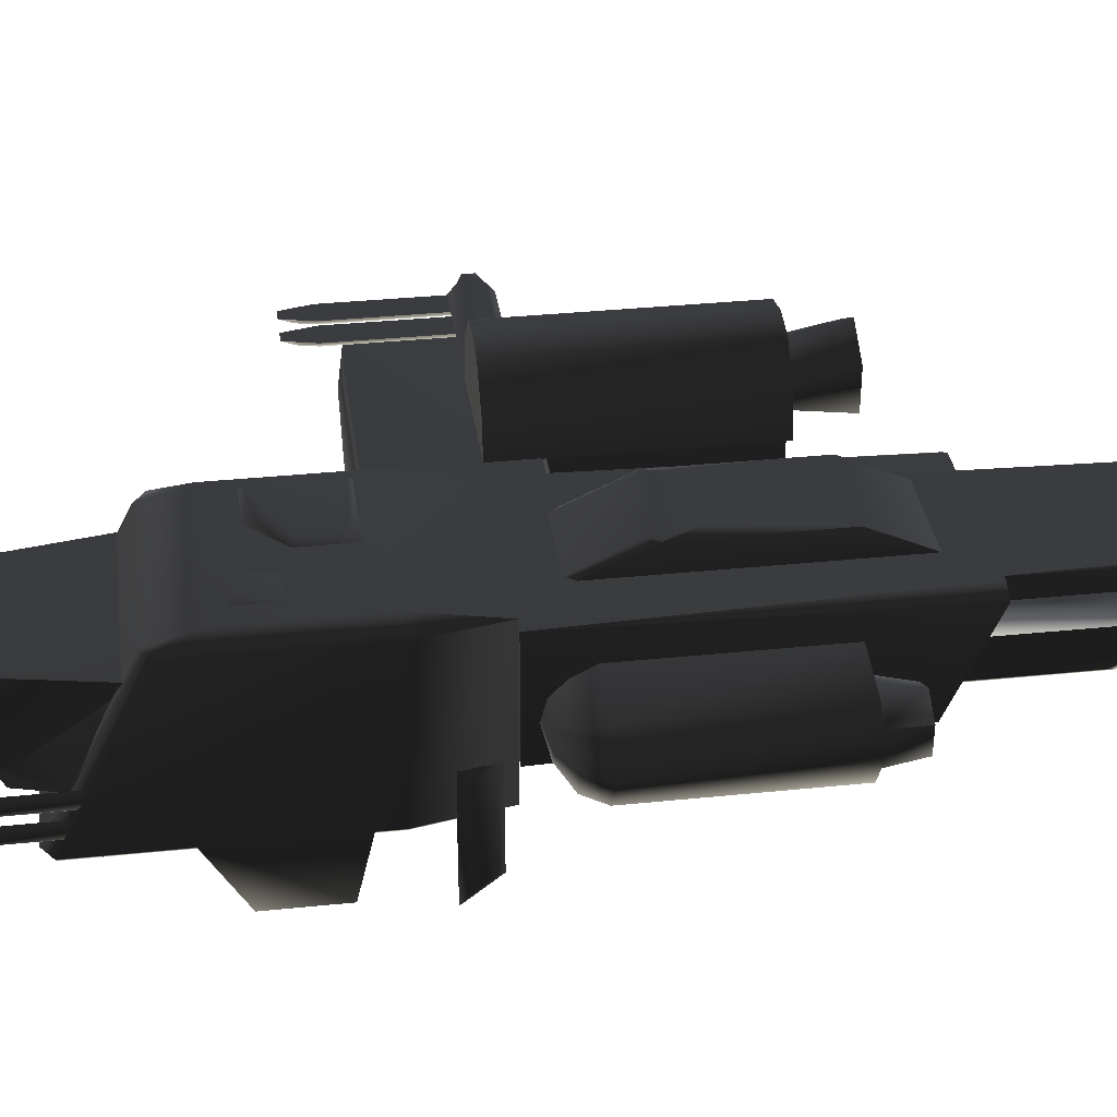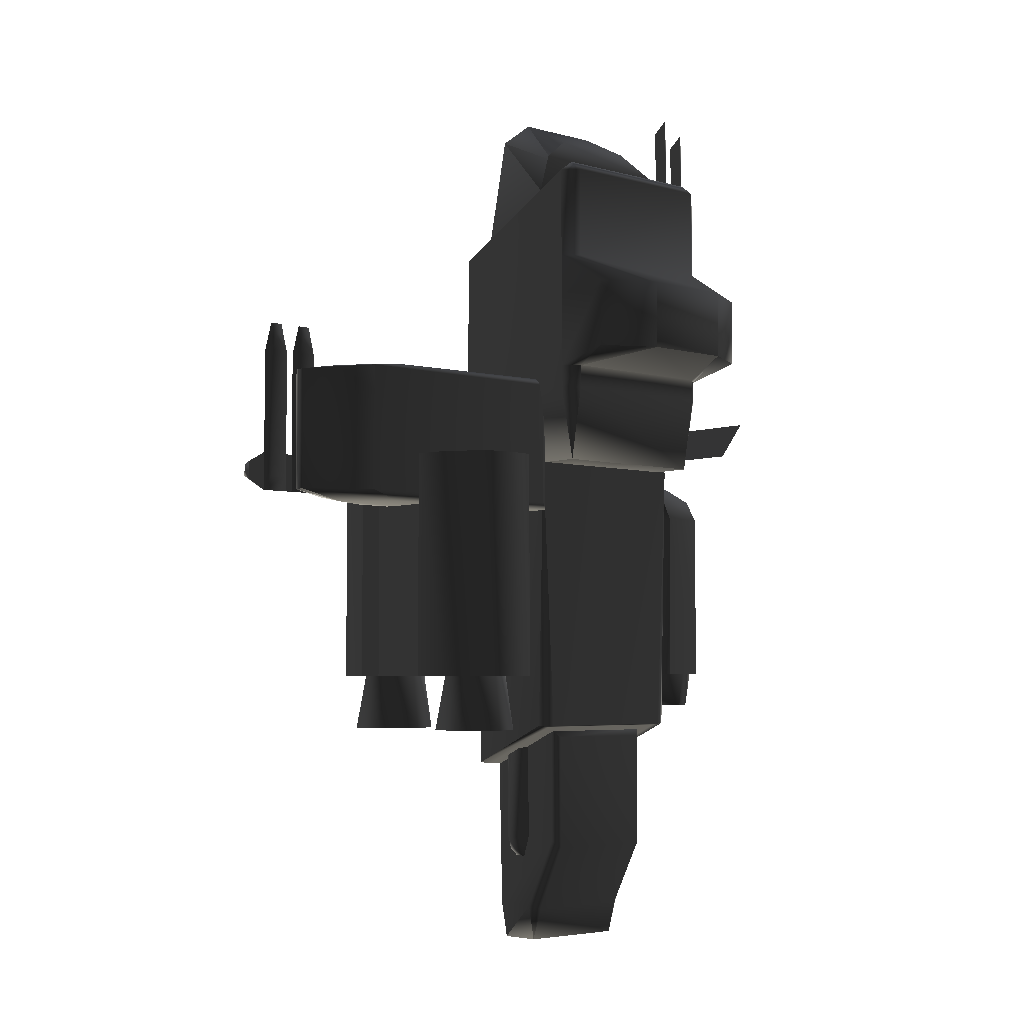
<metadata>
{"format":"obj","ext":"obj","renderer":"f3d","projection":"perspective","resolution":1024,"background":"white","views":[{"elev":34.3,"azim":82.1,"up":"+Y"},{"elev":-4.5,"azim":-41.4,"up":"+Z"}]}
</metadata>
<code>
v  -1.014 -0.4923 -1.947
v  -1.01 -0.4814 -1.94
v  -1.002 -0.4923 -1.94
v  -1.014 -0.4923 -1.933
v  -1.018 0.6417 -1.94
v  -1.01 0.6526 -1.94
v  -1.006 0.6417 -1.947
v  -1.006 0.6417 -1.933
v  0.3261 0.2382 -3.896
v  0.3151 0.2459 -3.896
v  0.3261 0.2498 -3.902
v  0.3261 0.2498 -3.889
v  1.294 0.2326 -3.904
v  1.305 0.2287 -3.897
v  1.294 0.221 -3.897
v  1.294 0.2326 -3.89
v  0.8011 0.43 -3.92
v  0.8088 0.441 -3.92
v  0.8127 0.43 -3.926
v  0.8127 0.43 -3.913
v  1.899 0.03121 -1.756
v  1.907 0.04215 -1.756
v  1.911 0.03121 -1.762
v  1.911 0.03121 -1.749
v  -2.339 0.4523 1.608
v  -2.331 0.4633 1.608
v  -2.327 0.4523 1.601
v  -2.327 0.4523 1.615
v  1.62 -0.4824 3.666
v  1.619 -0.4691 3.666
v  1.61 -0.4766 3.672
v  1.61 -0.4766 3.659
v  -0.1056 -0.6114 3.145
v  -0.09463 -0.6191 3.145
v  -0.1056 -0.623 3.138
v  -0.1056 -0.623 3.151
v  -2.756 0.4979 0.2942
v  -2.767 0.4902 0.2942
v  -2.756 0.4863 0.3009
v  -2.756 0.4863 0.2875
v  1.627 -1.124 0.8091
v  1.638 -1.12 0.8024
v  1.627 -1.113 0.8024
v  1.627 -1.124 0.7957
v  -1.009 1.088 -1.453
v  -1.02 1.096 -1.453
v  -1.009 1.099 -1.46
v  -1.009 1.099 -1.446
v  2.198 0.04093 -1.448
v  2.209 0.03706 -1.442
v  2.198 0.02933 -1.442
v  2.198 0.04093 -1.435
v  -1.018 -0.4923 -1.94
v  -1.006 -0.4923 -1.947
v  -1.006 -0.4923 -1.933
v  -1.014 0.6417 -1.947
v  -1.002 0.6417 -1.94
v  -1.014 0.6417 -1.933
v  0.7189 0.2731 3.56
v  0.7266 0.284 3.56
v  0.7305 0.2731 3.553
v  0.7305 0.2731 3.566
v  -2.194 0.4523 1.608
v  -2.187 0.4633 1.608
v  -2.183 0.4523 1.601
v  -2.183 0.4523 1.615
v  -2.484 0.4523 1.608
v  -2.476 0.4633 1.608
v  -2.472 0.4523 1.601
v  -2.472 0.4523 1.615
v  1.491 -0.6174 3.238
v  1.491 0.692 2.584
v  0.0333 0.692 2.584
v  0.0333 -0.6174 3.238
v  -0.09529 0.692 2.493
v  -0.09529 -0.6174 3.147
v  1.619 0.692 2.493
v  1.491 -0.7329 3.147
v  1.619 -0.6174 3.147
v  0.0333 -0.7329 3.147
v  1.491 -0.7329 1.344
v  1.16 -1.374 1.469
v  0.3637 -1.374 1.469
v  0.0333 -0.7329 1.344
v  0.0333 -0.7329 2.354
v  0.3637 -1.374 2.054
v  1.16 -1.374 2.054
v  1.491 -0.7329 2.354
v  1.619 -1.131 2.054
v  -0.09529 -0.6174 2.354
v  -0.09529 -1.131 2.054
v  1.619 -0.6174 2.354
v  -0.09529 -1.131 1.469
v  -0.09529 -0.6174 1.344
v  1.619 -0.6174 1.344
v  1.619 -1.131 1.469
v  0.0333 -0.7329 1.151
v  0.0333 -0.6174 0.5005
v  1.491 -0.6174 0.5005
v  1.491 -0.7329 1.151
v  0.0333 0.8075 2.211
v  1.491 0.8075 2.211
v  1.491 0.8075 1.148
v  0.0333 0.8075 1.148
v  1.619 0.692 1.148
v  1.491 0.692 0.4974
v  0.0333 0.692 0.4974
v  -0.09529 0.692 1.148
v  -0.09529 -0.6174 1.151
v  1.619 -0.6174 1.151
v  0.1157 -0.2036 -1.926
v  0.1157 0.6044 -2.282
v  1.466 0.6044 -2.282
v  1.466 -0.2036 -1.926
v  1.586 0.6044 -2.268
v  1.586 -0.2036 -1.912
v  -0.003469 0.6044 -2.268
v  -0.003469 -0.2036 -1.912
v  0.1157 0.6725 -2.268
v  1.466 0.6725 -2.268
v  -0.003468 0.673 0.5032
v  1.586 0.673 0.5032
v  0.1157 -0.2717 -1.912
v  1.466 -0.2717 -1.912
v  1.586 -0.2662 0.5032
v  -0.003468 -0.2662 0.5032
v  2.03 -0.2432 -1.444
v  1.591 -0.3233 -1.444
v  1.591 0.4176 -1.444
v  2.193 0.03597 -1.444
v  2.03 0.3151 -1.444
v  1.591 -0.3233 0.05733
v  2.03 -0.2432 0.05733
v  2.193 0.03597 0.05733
v  1.975 -0.1829 0.2342
v  2.03 0.3151 0.05733
v  2.078 0.03597 0.2342
v  1.591 -0.239 0.2342
v  1.799 -0.08247 0.3524
v  1.591 -0.1315 0.3524
v  1.975 0.2548 0.2342
v  1.885 0.03597 0.3524
v  1.799 0.1544 0.3524
v  1.591 0.03597 0.3939
v  1.591 0.3281 0.2342
v  1.591 0.4176 0.05733
v  1.591 0.2035 0.3524
v  1.681 -0.05037 -1.748
v  1.616 -0.07489 -1.442
v  1.619 0.2155 -1.442
v  1.684 0.1758 -1.748
v  1.876 0.3506 -1.442
v  1.872 -0.1673 -1.748
v  1.86 -0.225 -1.442
v  1.884 0.281 -1.748
v  2.121 0.2004 -1.442
v  2.075 0.1641 -1.748
v  2.107 -0.08375 -1.442
v  2.068 -0.05957 -1.748
v  1.297 -0.1533 -3.039
v  0.3125 -0.1533 -3.039
v  0.3311 0.1461 -3.617
v  1.284 0.1461 -3.617
v  0.3311 0.2437 -3.904
v  1.284 0.2251 -3.904
v  0.2545 0.2215 -3.589
v  1.361 -0.09555 -2.969
v  1.361 0.2029 -3.589
v  1.361 -0.09555 -1.96
v  1.297 -0.1533 -2.031
v  0.3125 -0.1533 -2.031
v  0.2545 -0.09555 -1.96
v  0.2545 -0.09555 -2.969
v  1.312 0.627 -3.633
v  1.312 0.5887 -3.902
v  0.3027 0.5887 -3.904
v  0.3027 0.627 -3.635
v  0.2566 0.6024 -3.589
v  1.358 0.6024 -3.588
v  1.361 0.6267 -2.271
v  0.2447 0.6267 -2.271
v  0.2628 0.3965 -3.138
v  0.2628 0.4589 -2.956
v  0.2628 0.2243 -2.956
v  0.2628 0.2867 -3.138
v  0.169 0.4148 -2.188
v  0.169 0.2684 -2.123
v  0.2628 0.2243 -2.113
v  0.2628 0.4589 -2.217
v  0.169 0.4148 -2.956
v  0.169 0.2684 -2.956
v  0.169 0.3073 -3.064
v  0.169 0.3758 -3.064
v  1.348 0.4589 -2.956
v  1.348 0.3965 -3.138
v  1.348 0.2867 -3.138
v  1.348 0.2243 -2.956
v  1.442 0.2684 -2.123
v  1.442 0.4148 -2.188
v  1.348 0.4589 -2.217
v  1.348 0.2243 -2.113
v  1.442 0.2684 -2.956
v  1.442 0.4148 -2.956
v  1.442 0.3758 -3.064
v  1.442 0.3073 -3.064
v  -1.989 0.1552 0.04877
v  -1.654 0.3421 0.05284
v  -0.07461 0.3404 0.04877
v  -2.005 0.4606 0.1076
v  -1.67 -0.218 0.04962
v  0.01757 -0.272 0.05562
v  -0.01389 0.46 0.1076
v  -2.418 0.2325 0.1384
v  -2.417 0.136 0.1384
v  -2.003 -0.3291 0.1242
v  -0.06184 -0.3291 0.1242
v  0.01757 -0.272 1.255
v  -0.07461 0.3404 1.246
v  -1.656 0.3421 1.242
v  -0.01389 0.46 1.203
v  -1.67 -0.218 1.245
v  -1.989 0.1552 1.246
v  -2.007 0.4606 1.203
v  -2.003 -0.3291 1.193
v  -0.06184 -0.3291 1.193
v  -2.417 0.136 1.173
v  -2.418 0.2325 1.173
v  0.01859 0.4206 0.1076
v  0.01859 0.4206 1.203
v  -1.531 0.4579 0.1359
v  -1.531 0.4579 0.4588
v  -2.596 0.4579 0.4588
v  -2.596 0.4579 0.1359
v  -2.749 0.4579 0.2218
v  -2.749 0.4579 0.3729
v  -1.652 0.522 0.1966
v  -1.651 0.522 0.3981
v  -2.596 0.522 0.1966
v  -2.596 0.522 0.3981
v  -2.748 0.522 0.3445
v  -2.748 0.522 0.2502
v  -2.072 0.4575 0.1372
v  -2.301 0.4575 0.1372
v  -2.301 0.4575 1.344
v  -2.072 0.4575 1.344
v  -2.133 0.4575 1.595
v  -2.24 0.4575 1.595
v  -2.115 0.4081 0.2581
v  -2.258 0.4081 0.2579
v  -2.115 0.4081 1.344
v  -2.153 0.4081 1.493
v  -2.22 0.4081 1.493
v  -2.258 0.4081 1.344
v  -2.361 0.4575 0.1372
v  -2.591 0.4575 0.1372
v  -2.591 0.4575 1.344
v  -2.361 0.4575 1.344
v  -2.422 0.4575 1.595
v  -2.53 0.4575 1.595
v  -2.404 0.4081 0.2581
v  -2.548 0.4081 0.2579
v  -2.404 0.4081 1.344
v  -2.442 0.4081 1.493
v  -2.51 0.4081 1.493
v  -2.548 0.4081 1.344
v  -1.525 0.4564 0.4628
v  -1.342 0.4536 0.4618
v  -0.6756 0.4536 0.4618
v  -1.479 0.7517 0.4628
v  -1.245 1.031 0.4628
v  -1.008 1.086 0.4628
v  -0.7716 1.031 0.4628
v  -0.5352 0.7517 0.4628
v  -0.4892 0.4564 0.4628
v  -1.525 -0.3377 -1.458
v  -1.342 -0.32 -1.458
v  -0.6756 -0.3211 -1.458
v  -1.342 0.4536 -1.458
v  -1.479 -0.6332 -1.458
v  -1.245 -0.9325 -1.458
v  -1.008 -0.9667 -1.458
v  -0.7716 -0.9325 -1.458
v  -0.5352 -0.6332 -1.458
v  -0.4892 -0.3385 -1.458
v  -0.6756 0.4532 -1.458
v  -0.4892 -0.3377 0.4628
v  -0.6756 -0.32 0.4618
v  -1.342 -0.32 0.4618
v  -0.5352 -0.6332 0.4628
v  -0.7716 -0.9325 0.4628
v  -1.008 -0.9667 0.4628
v  -1.245 -0.9325 0.4628
v  -1.479 -0.6332 0.4628
v  -1.525 -0.3377 0.4628
v  -0.4892 0.4564 -1.458
v  -0.5352 0.7517 -1.458
v  -0.7716 1.031 -1.458
v  -1.008 1.086 -1.458
v  -1.245 1.031 -1.458
v  -1.479 0.7517 -1.458
v  -1.525 0.4564 -1.458
v  -0.6756 0.4536 0.06227
v  -0.6756 -0.32 0.06227
v  -1.342 -0.32 0.06227
v  -1.342 0.4536 0.06227
v  -0.7117 -0.3092 -1.926
v  -0.7117 -0.6519 -1.926
v  -1.009 -0.8217 -1.926
v  -1.009 -0.1319 -1.926
v  -1.307 -0.6519 -1.926
v  -1.307 -0.3092 -1.926
v  -0.7775 -0.3606 -1.459
v  -1.009 -0.2226 -1.459
v  -0.7775 -0.6275 -1.459
v  -1.009 -0.7598 -1.459
v  -1.241 -0.6275 -1.459
v  -1.241 -0.3606 -1.459
v  -0.7117 0.8176 -1.926
v  -0.7117 0.4748 -1.926
v  -1.009 0.305 -1.926
v  -1.009 0.9948 -1.926
v  -1.307 0.4748 -1.926
v  -1.307 0.8176 -1.926
v  -0.7775 0.7661 -1.459
v  -1.009 0.9041 -1.459
v  -0.7775 0.4992 -1.459
v  -1.009 0.3669 -1.459
v  -1.241 0.4992 -1.459
v  -1.241 0.7661 -1.459
v  -1.307 0.8176 -1.926
v  1.583 -0.1693 3.862
v  1.583 -0.1695 2.93
v  1.583 -0.3054 3.019
v  1.583 -0.3056 3.963
v  1.612 -0.195 2.928
v  1.612 -0.2799 2.988
v  1.612 -0.2794 3.908
v  1.612 -0.1955 3.844
v  1.583 -0.3741 3.673
v  1.583 -0.3724 3.03
v  1.583 -0.5084 3.107
v  1.583 -0.5069 3.773
v  1.612 -0.4824 3.705
v  1.612 -0.4017 3.647
v  1.612 -0.4828 3.078
v  1.612 -0.398 3.032
v  1.501 -0.275 0.5874
v  1.502 -1.107 0.5878
v  1.56 -1.281 0.8707
v  1.56 -0.2758 0.871
v  1.573 -1.041 0.6283
v  1.61 -1.156 0.8049
v  1.61 -0.362 0.804
v  1.574 -0.3649 0.6293
v  1.087 0.6634 0.2115
v  1.087 0.8926 -0.2868
v  0.4366 0.8926 -0.2868
v  0.4366 0.6634 0.2115
v  0.3792 0.8926 -0.356
v  0.4893 0.9128 -0.6139
v  0.3792 0.6634 0.1424
v  1.145 0.8926 -0.356
v  1.035 0.9128 -0.6139
v  1.145 0.6634 0.1424
v  1.145 0.8926 -1.508
v  0.3792 0.8926 -1.508
v  0.3792 0.6634 -1.996
v  1.145 0.6634 -1.996
v  0.9843 0.7895 1.75
v  1.016 0.8176 1.78
v  1.301 0.8176 1.78
v  1.331 0.7895 1.75
v  1.122 0.7895 2.097
v  1.138 0.8176 2.066
v  1.016 0.8176 1.936
v  0.9843 0.7895 1.952
v  1.331 0.7895 2.097
v  1.301 0.8176 2.066
v  0.1124 0.799 1.974
v  0.1718 0.8546 1.911
v  0.1718 0.8546 1.347
v  0.1124 0.799 1.288
v  0.7981 0.799 1.702
v  0.7354 0.8546 1.67
v  0.4789 0.8546 1.911
v  0.511 0.799 1.974
v  0.7981 0.799 1.288
v  0.7354 0.8546 1.347
v  1.142 0.3512 3.823
v  0.3679 0.3512 3.823
v  0.3811 -0.1389 3.576
v  1.133 -0.1389 3.576
v  0.1923 -0.1733 3.364
v  1.318 0.4931 3.654
v  0.1923 0.4931 3.654
v  1.318 -0.1733 3.364
v  1.518 0.4869 2.602
v  1.518 -0.2321 3.036
v  1.422 -0.2339 3.374
v  -0.002588 0.4869 2.602
v  -0.002588 -0.2339 3.036
v  0.09399 -0.2339 3.374
g frm-bsmoke
f 1 2 3
f 4 3 2
f 3 4 1
f 2 1 4
g frm-tsmoke
f 5 6 7
f 6 5 8
f 7 8 5
f 8 7 6
g frm-SS08
f 9 10 11
f 10 9 12
f 11 12 9
f 12 11 10
g frm-SS07
f 13 14 15
f 16 15 14
f 15 16 13
f 14 13 16
g frm-trail
f 17 18 19
f 18 17 20
f 19 20 17
f 20 19 18
g frm-lsmoke
f 21 22 23
f 22 21 24
f 23 24 21
f 24 23 22
g frm-missemt
f 25 26 27
f 26 25 28
f 27 28 25
f 28 27 26
g frm-SS01
f 29 30 31
f 30 29 32
f 31 32 29
f 32 31 30
g frm-SS02
f 33 34 35
f 34 33 36
f 35 36 33
f 36 35 34
g frm-SS04
f 37 38 39
f 38 37 40
f 39 40 37
f 40 39 38
g frm-SS03
f 41 42 43
f 44 43 42
f 43 44 41
f 42 41 44
g frm-SS06
f 45 46 47
f 46 45 48
f 47 48 45
f 48 47 46
g frm-SS05
f 49 50 51
f 52 51 50
f 51 52 49
f 50 49 52
g frm-bthrust
f 53 2 54
f 2 53 55
f 54 55 53
f 55 54 2
g frm-lthrust
f 21 22 23
f 22 21 24
f 23 24 21
f 24 23 22
g frm-tthrust
f 56 6 57
f 58 57 6
f 57 58 56
f 6 56 58
g frm-cockpt
f 59 60 61
f 60 59 62
f 61 62 59
f 62 61 60
g frm-lwepemt
f 63 64 65
f 64 63 66
f 65 66 63
f 66 65 64
g frm-rwepemt
f 67 68 69
f 68 67 70
f 69 70 67
f 70 69 68
g frm-cube6
f 71 72 73
f 74 71 73
f 73 75 76
f 74 73 76
f 77 72 71
f 78 71 74
f 79 77 71
f 80 78 74
f 81 82 83
f 84 81 83
f 85 86 87
f 88 85 87
f 88 87 89
f 90 91 86
f 85 90 86
f 92 88 89
f 84 83 93
f 94 84 93
f 95 96 82
f 81 95 82
f 78 80 85
f 88 78 85
f 97 98 99
f 100 97 99
f 97 100 81
f 84 97 81
f 87 86 83
f 82 87 83
f 101 102 103
f 104 101 103
f 103 102 105
f 103 106 107
f 104 103 107
f 105 106 103
f 102 101 72
f 102 77 105
f 72 77 102
f 101 73 72
f 75 73 101
f 101 104 75
f 104 108 75
f 107 108 104
f 75 108 109
f 98 109 108
f 107 98 108
f 76 75 109
f 109 98 97
f 109 97 84
f 94 109 84
f 94 93 91
f 90 94 91
f 86 91 93
f 83 86 93
f 80 76 90
f 85 80 90
f 74 76 80
f 105 77 79
f 79 92 105
f 79 71 78
f 79 78 88
f 92 79 88
f 95 110 105
f 92 95 105
f 106 105 110
f 92 89 96
f 95 92 96
f 100 110 95
f 81 100 95
f 99 106 110
f 99 110 100
f 96 89 82
f 89 87 82
f 98 107 106
f 99 98 106
g frm-cube2
f 111 112 113
f 114 111 113
f 113 115 116
f 114 113 116
f 117 112 111
f 118 117 111
f 112 117 119
f 120 119 121
f 119 120 112
f 119 117 121
f 120 113 112
f 122 120 121
f 120 122 115
f 115 113 120
f 123 124 125
f 126 123 125
f 124 116 125
f 124 123 114
f 114 116 124
f 118 111 123
f 123 111 114
f 123 126 118
f 116 115 122
f 125 116 122
f 126 121 117
f 118 126 117
g frm-sphere5
f 127 128 129
f 130 127 129
f 129 131 130
f 132 128 127
f 133 132 127
f 133 127 130
f 134 133 130
f 133 134 135
f 134 130 131
f 136 134 131
f 134 137 135
f 134 136 137
f 133 135 138
f 135 139 140
f 138 135 140
f 135 137 139
f 137 141 142
f 137 142 139
f 136 141 137
f 142 143 144
f 141 143 142
f 141 145 143
f 146 145 141
f 136 146 141
f 143 147 144
f 145 147 143
f 136 131 129
f 146 136 129
f 139 142 144
f 140 139 144
f 132 133 138
g frm-cyl1_8
f 148 149 150
f 151 148 150
f 151 150 152
f 153 154 149
f 148 153 149
f 155 151 152
f 155 152 156
f 157 155 156
f 156 158 157
f 158 159 157
f 158 154 159
f 154 153 159
f 151 155 157
f 148 151 157
f 153 148 157
f 157 159 153
g frm-extru5
f 160 161 162
f 163 160 162
f 162 164 165
f 163 162 165
f 166 162 161
f 164 162 166
f 167 160 163
f 168 167 163
f 163 165 168
f 167 169 170
f 160 167 170
f 171 170 169
f 160 170 171
f 161 160 171
f 172 171 169
f 161 171 172
f 173 161 172
f 173 166 161
f 174 175 176
f 177 174 176
f 176 178 177
f 179 175 174
f 174 177 180
f 180 179 174
f 177 181 180
f 181 177 178
f 168 179 180
f 179 168 175
f 167 168 180
f 180 169 167
f 168 165 175
f 172 181 178
f 173 172 178
f 178 166 173
f 166 178 176
f 164 166 176
f 175 165 164
f 176 175 164
g frm-cube9
f 182 183 184
f 185 182 184
f 186 187 188
f 189 186 188
f 190 191 187
f 186 190 187
f 188 187 191
f 184 188 191
f 185 184 191
f 192 185 191
f 192 191 190
f 190 186 183
f 193 190 183
f 193 192 190
f 186 189 183
f 182 193 183
f 193 182 192
f 182 185 192
g frm-cube19
f 194 195 196
f 197 194 196
f 198 199 200
f 201 198 200
f 202 203 199
f 198 202 199
f 200 199 203
f 194 200 203
f 203 204 195
f 194 203 195
f 203 202 204
f 202 198 197
f 202 197 205
f 202 205 204
f 198 201 197
f 197 196 205
f 205 196 204
f 196 195 204
g frm-extru6
f 206 207 208
f 207 206 209
f 208 207 209
f 210 206 208
f 208 211 210
f 212 208 209
f 206 213 209
f 206 210 214
f 214 213 206
f 210 215 214
f 210 211 216
f 215 210 216
f 217 218 219
f 218 220 219
f 221 217 219
f 219 222 221
f 222 219 223
f 220 223 219
f 224 225 217
f 221 224 217
f 221 222 224
f 222 226 224
f 227 226 222
f 227 222 223
f 209 213 227
f 223 209 227
f 209 223 212
f 223 220 212
f 208 212 228
f 212 220 228
f 220 218 229
f 220 229 228
f 217 229 218
f 228 211 208
f 215 224 226
f 214 215 226
f 224 215 225
f 215 216 225
f 225 216 211
f 217 225 211
f 229 217 211
f 228 229 211
f 226 227 213
f 214 226 213
g frm-cube10
f 230 231 232
f 233 230 232
f 234 233 232
f 235 234 232
f 230 236 231
f 236 230 233
f 236 237 231
f 236 238 237
f 238 236 233
f 238 239 237
f 231 237 239
f 232 231 239
f 235 232 239
f 240 235 239
f 240 239 238
f 241 238 233
f 241 240 238
f 234 235 240
f 241 234 240
f 234 241 233
g frm-cube12
f 242 243 244
f 245 242 244
f 246 245 244
f 247 246 244
f 242 248 243
f 248 242 245
f 248 249 243
f 248 250 249
f 250 248 245
f 251 250 245
f 246 251 245
f 246 247 252
f 251 246 252
f 247 244 253
f 252 247 253
f 252 253 250
f 251 252 250
f 250 253 249
f 243 249 253
f 244 243 253
g frm-cube11
f 254 255 256
f 257 254 256
f 258 257 256
f 259 258 256
f 254 260 255
f 260 254 257
f 260 261 255
f 260 262 261
f 262 260 257
f 263 262 257
f 258 263 257
f 258 259 264
f 263 258 264
f 259 256 265
f 264 259 265
f 264 265 262
f 263 264 262
f 262 265 261
f 255 261 265
f 256 255 265
g frm-cyl13
f 266 267 268
f 269 266 268
f 270 269 268
f 271 270 268
f 272 271 268
f 273 272 268
f 268 274 273
f 275 276 277
f 276 278 277
f 279 275 277
f 280 279 277
f 281 280 277
f 282 281 277
f 283 282 277
f 277 284 283
f 278 285 277
f 286 287 288
f 289 286 288
f 290 289 288
f 291 290 288
f 292 291 288
f 293 292 288
f 288 294 293
f 295 285 278
f 296 295 278
f 297 296 278
f 298 297 278
f 299 298 278
f 300 299 278
f 278 301 300
f 273 296 297
f 272 273 297
f 272 297 298
f 296 273 274
f 295 296 274
f 271 272 298
f 289 283 284
f 286 289 284
f 283 289 290
f 282 283 290
f 282 290 291
f 281 282 291
f 293 279 280
f 292 293 280
f 292 280 281
f 279 293 294
f 275 279 294
f 291 292 281
f 269 300 301
f 266 269 301
f 300 269 270
f 299 300 270
f 299 270 271
f 298 299 271
f 285 302 303
f 277 285 303
f 287 277 303
f 268 302 285
f 287 286 277
f 286 284 277
f 276 304 305
f 278 276 305
f 267 266 301
f 278 267 301
f 285 295 274
f 268 285 274
f 276 275 294
f 288 276 294
f 287 303 304
f 288 287 304
f 267 305 302
f 268 267 302
g frm-cyl1_6
f 306 307 308
f 309 306 308
f 310 311 309
f 308 310 309
g frm-cyl1_6
f 312 306 309
f 313 312 309
f 314 307 306
f 312 314 306
f 307 314 315
f 308 307 315
f 316 310 308
f 315 316 308
f 317 311 310
f 316 317 310
f 313 309 311
f 317 313 311
g frm-cyl1_9
f 318 319 320
f 321 318 320
f 322 323 321
f 320 322 321
g frm-cyl1_9
f 324 318 321
f 325 324 321
f 326 319 318
f 324 326 318
f 319 326 327
f 320 319 327
f 328 322 320
f 327 328 320
f 329 330 322
f 328 329 322
f 325 321 330
f 329 325 330
g frm-cube13
f 331 332 333
f 334 331 333
f 335 336 333
f 332 335 333
f 337 336 335
f 338 337 335
f 331 334 337
f 338 331 337
f 334 333 336
f 337 334 336
f 338 335 332
f 331 338 332
g frm-cube14
f 339 340 341
f 342 339 341
f 339 342 343
f 344 339 343
f 339 344 340
f 342 341 345
f 343 342 345
f 343 345 346
f 344 343 346
f 344 346 340
f 340 346 341
f 346 345 341
g frm-cube15
f 347 348 349
f 350 347 349
f 351 352 349
f 348 351 349
f 353 352 351
f 354 353 351
f 347 350 353
f 354 347 353
f 350 349 352
f 353 350 352
f 354 351 348
f 347 354 348
g frm-cube7
f 355 356 357
f 358 355 357
f 359 357 360
f 357 359 361
f 358 357 361
f 360 357 356
f 356 362 363
f 362 356 355
f 363 360 356
f 364 362 355
f 363 362 365
f 360 363 365
f 366 360 365
f 360 366 359
f 367 366 365
f 368 367 365
f 361 359 366
f 367 361 366
f 368 365 362
f 364 368 362
g frm-cube18
f 369 370 371
f 372 369 371
f 373 374 375
f 376 373 375
f 377 378 374
f 373 377 374
f 372 371 378
f 377 372 378
f 370 369 376
f 375 370 376
f 370 375 374
f 371 370 374
f 374 378 371
g frm-cube17
f 379 380 381
f 382 379 381
f 383 384 385
f 386 383 385
f 387 388 384
f 383 387 384
f 382 381 388
f 387 382 388
f 380 379 386
f 385 380 386
f 380 385 384
f 381 380 384
f 384 388 381
g frm-extru1
f 389 390 391
f 392 389 391
f 393 391 390
f 390 389 394
f 395 390 394
f 395 393 390
f 394 389 392
f 396 394 392
f 397 394 396
f 398 397 396
f 398 396 399
f 392 399 396
f 395 400 401
f 393 395 401
f 402 393 401
f 402 391 393
f 398 399 402
f 401 398 402
f 391 402 399
f 392 391 399
f 397 400 395
f 394 397 395

</code>
